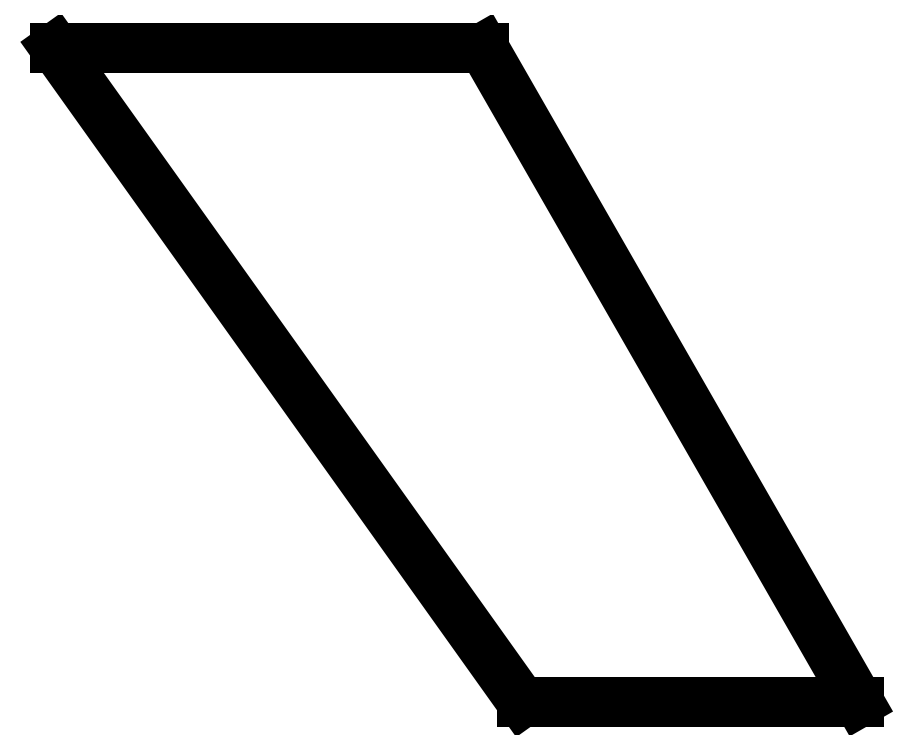
<metadata>
{"format":"dxf","ext":"dxf","renderer":"ezdxf+matplotlib","layout":"modelspace","background":"white","min_lineweight":24,"dpi":150}
</metadata>
<code>
0
SECTION
2
ENTITIES
0
LINE
8
0
10
2.319
20
11.11
30
0
11
3.403
21
9.222
31
0
0
LINE
8
0
10
3.403
20
9.222
30
0
11
2.431
21
9.222
31
0
0
LINE
8
0
10
2.431
20
9.222
30
0
11
1.083
21
11.11
31
0
0
LINE
8
0
10
1.083
20
11.11
30
0
11
2.319
21
11.11
31
0
0
ENDSEC
0
EOF

</code>
